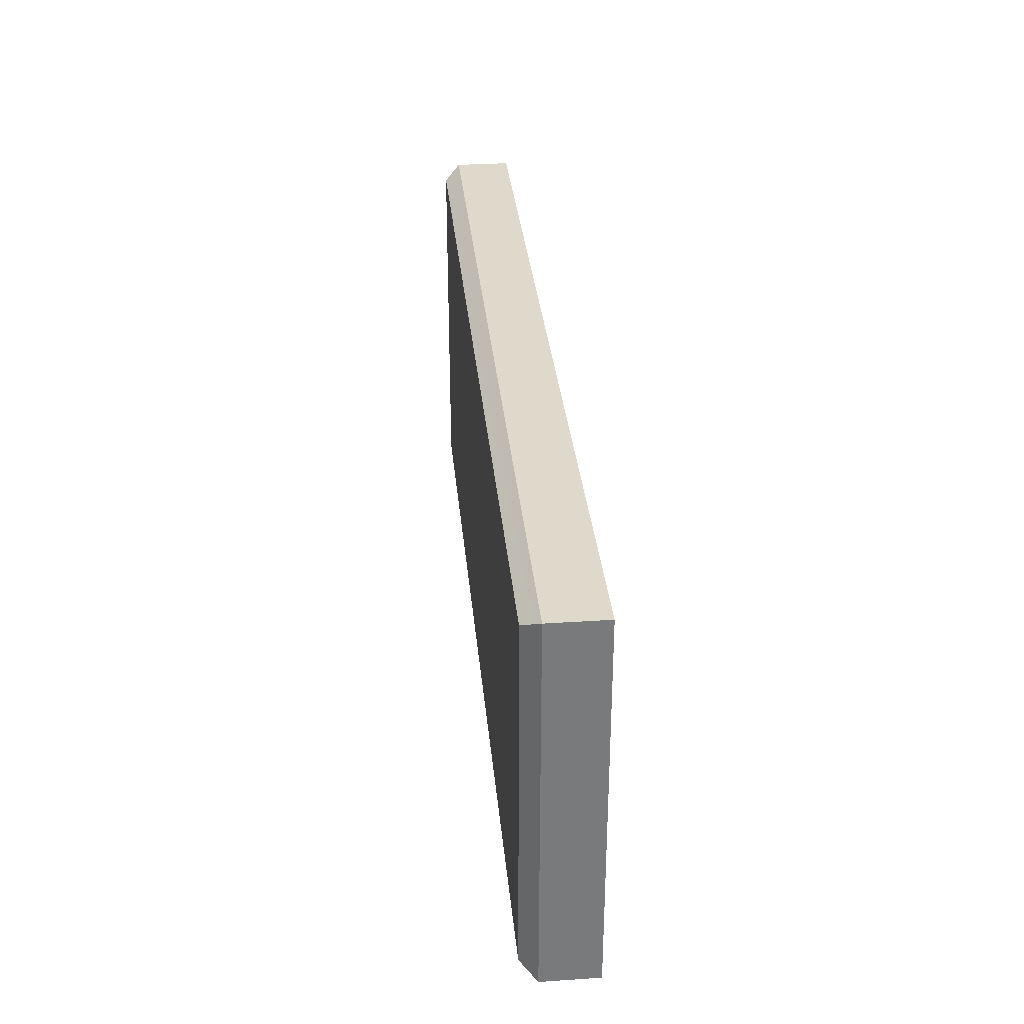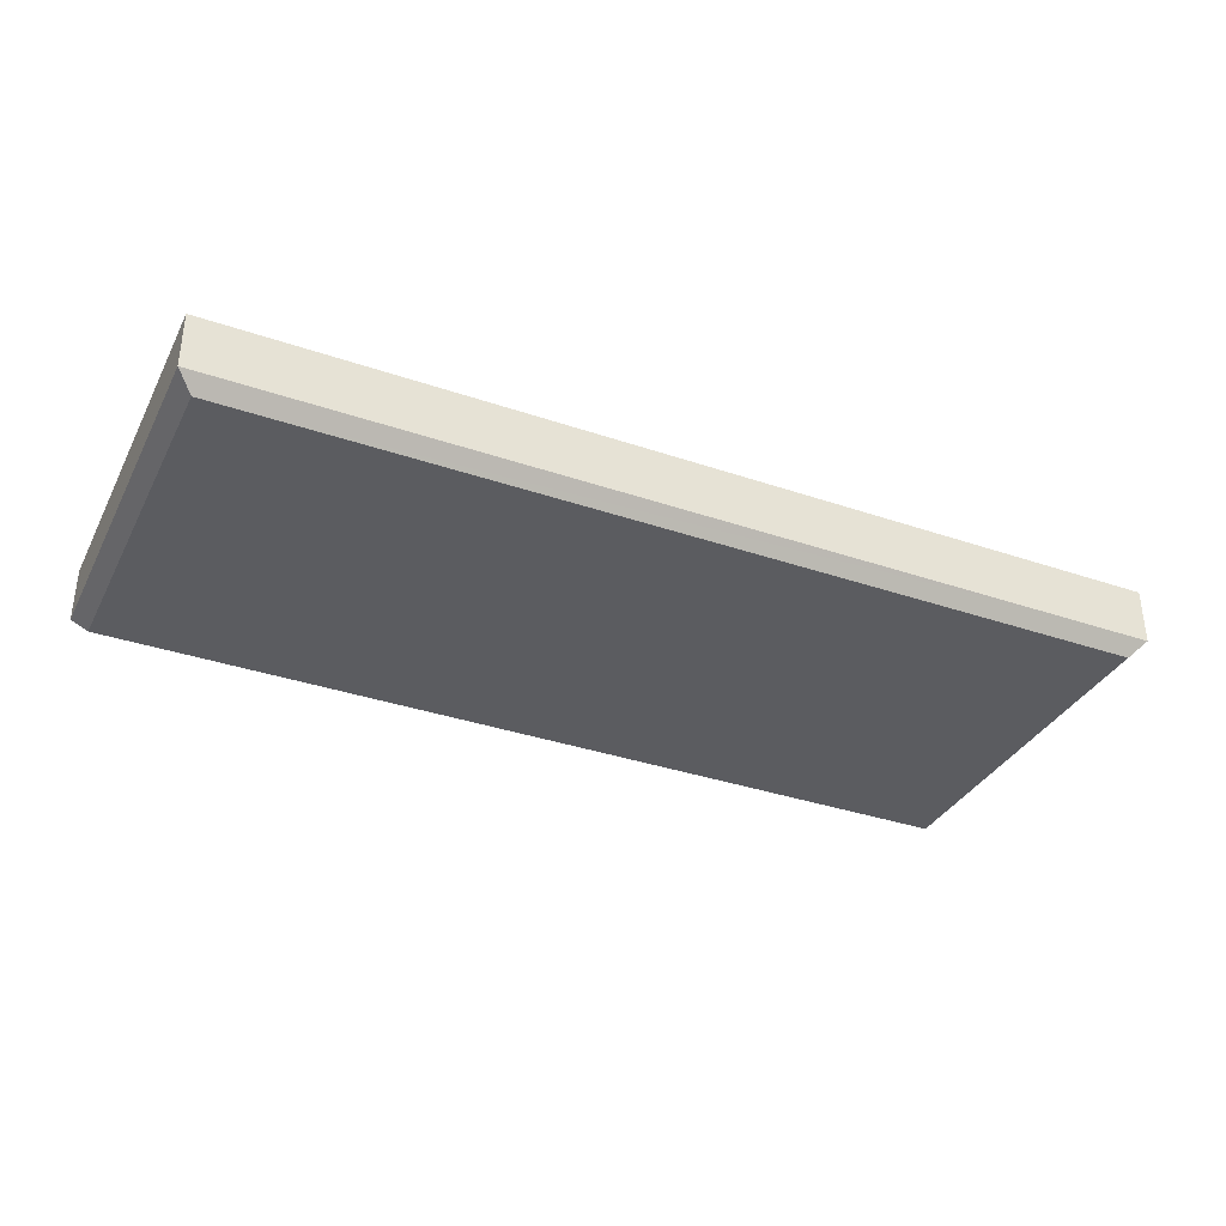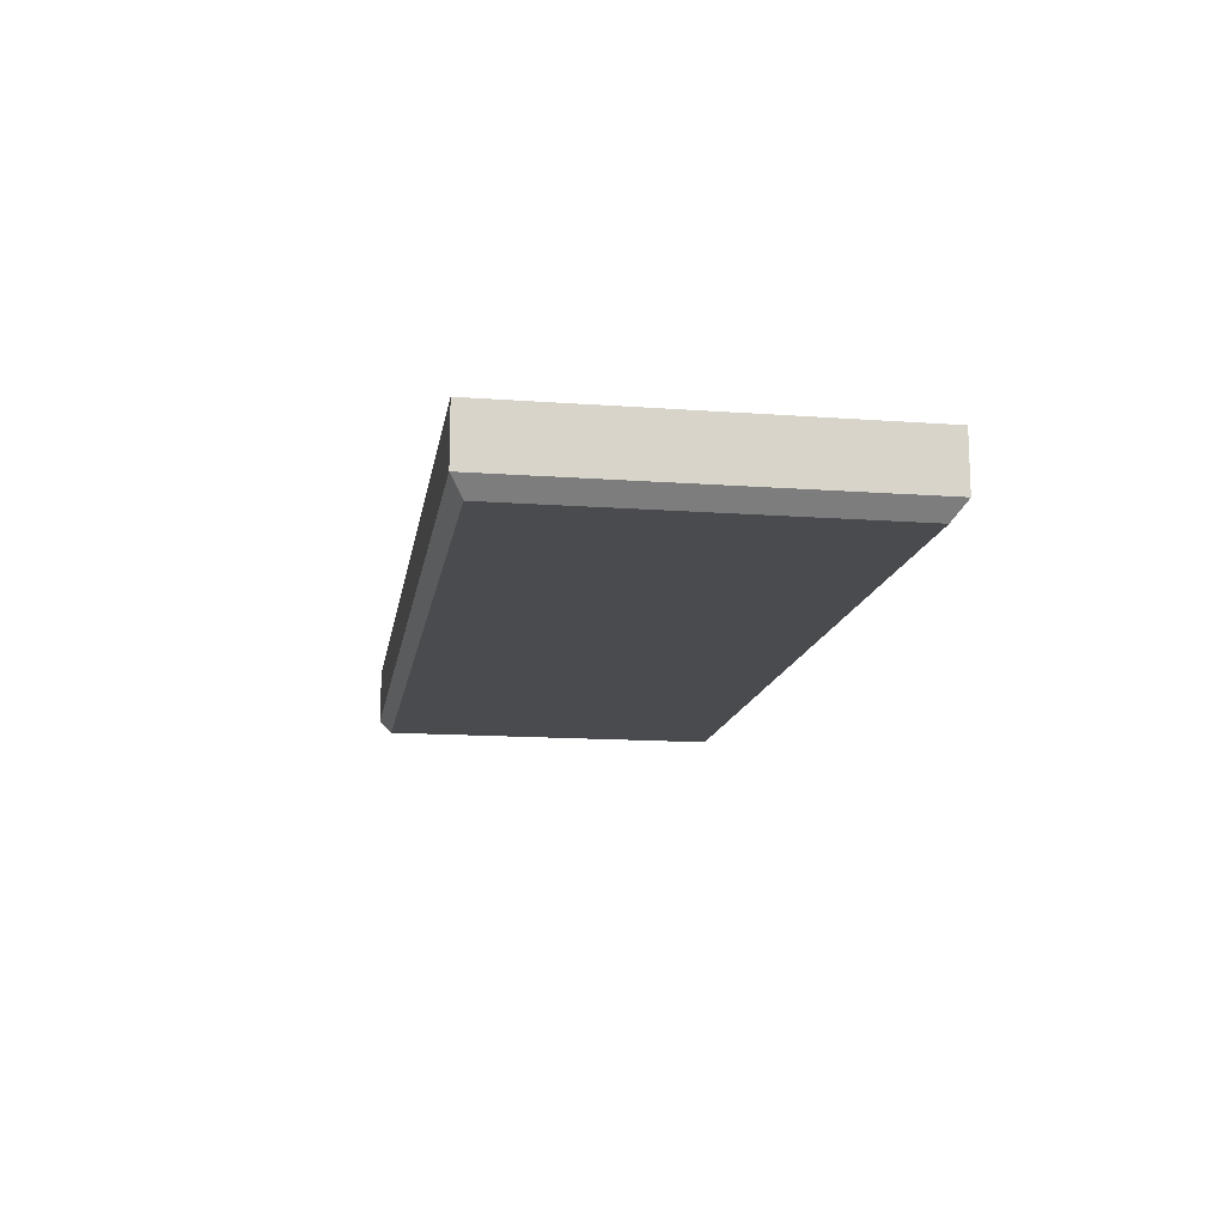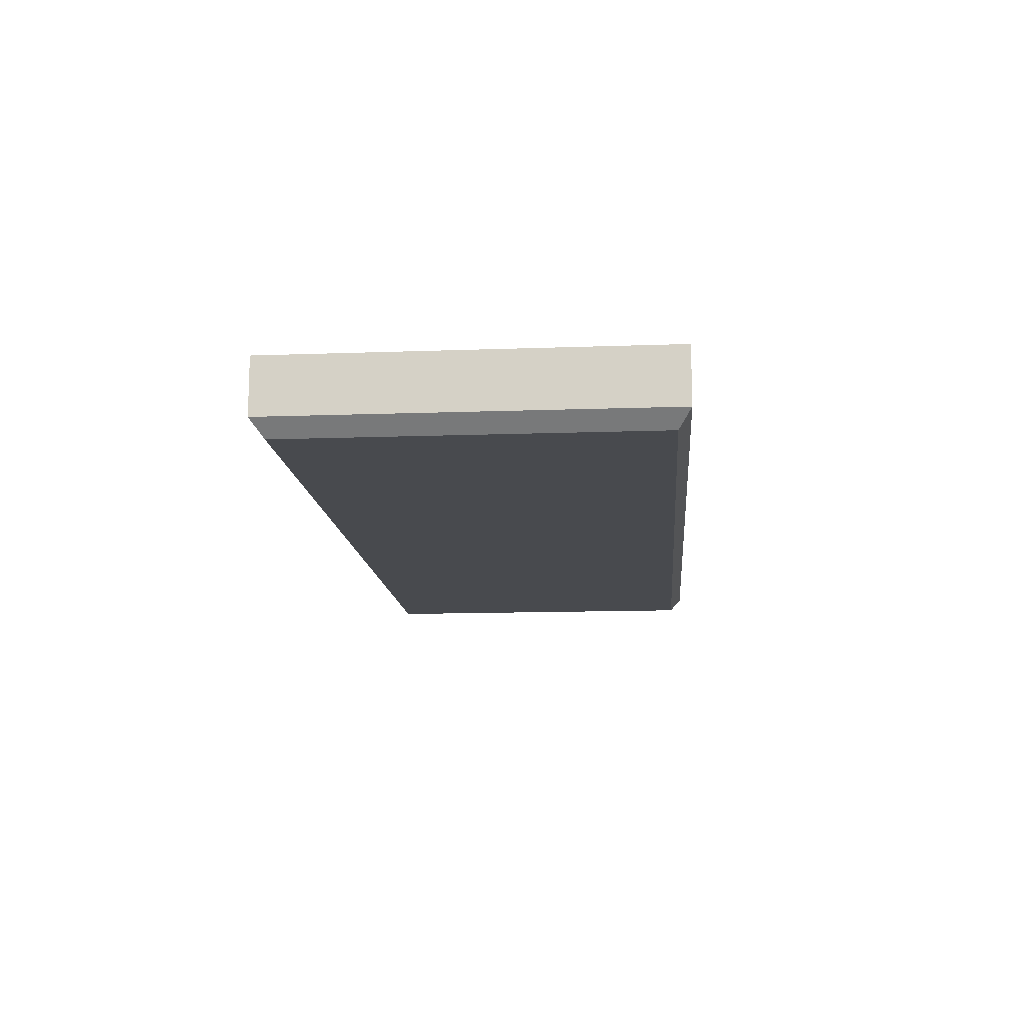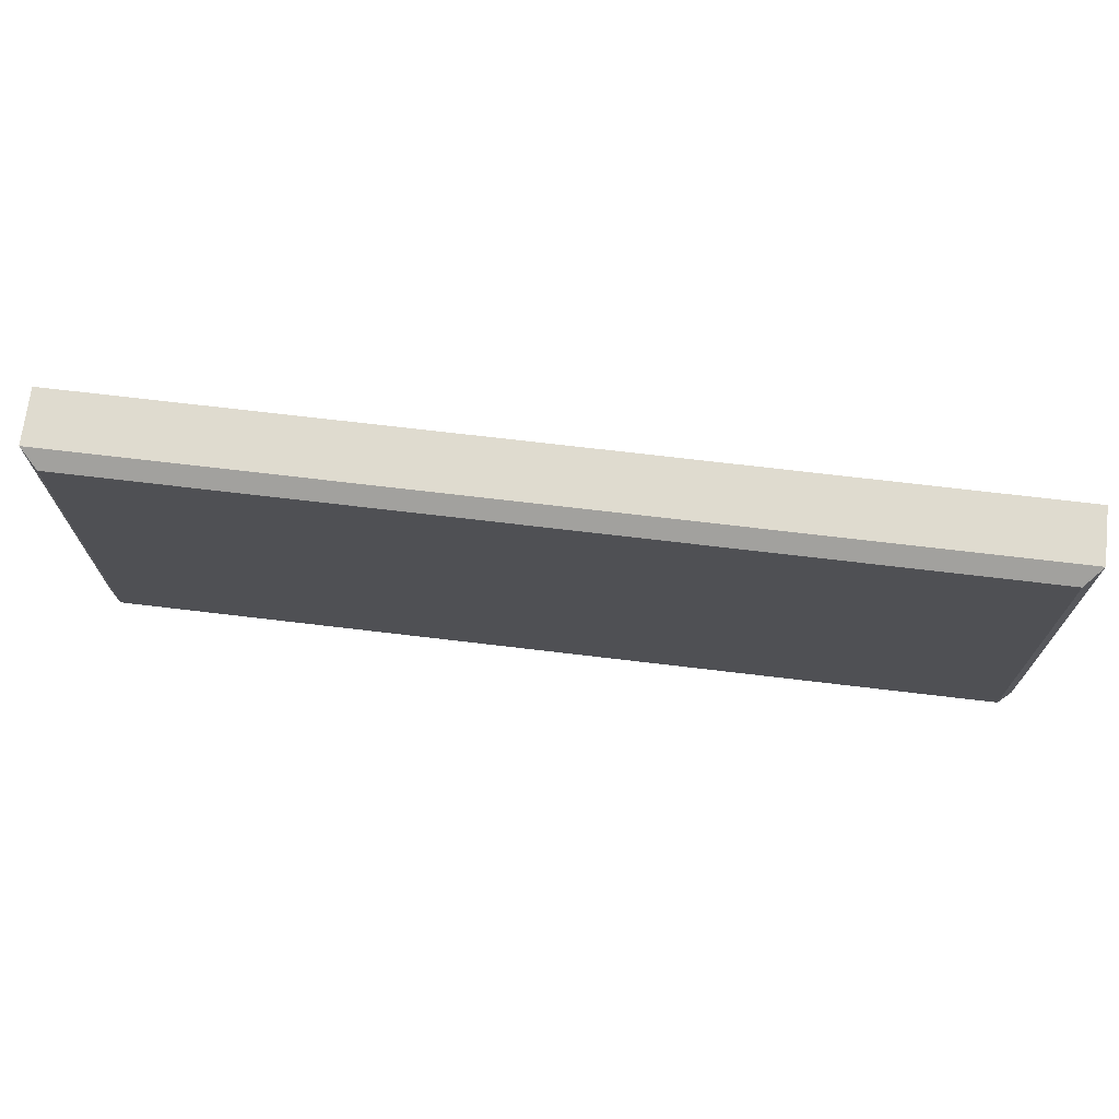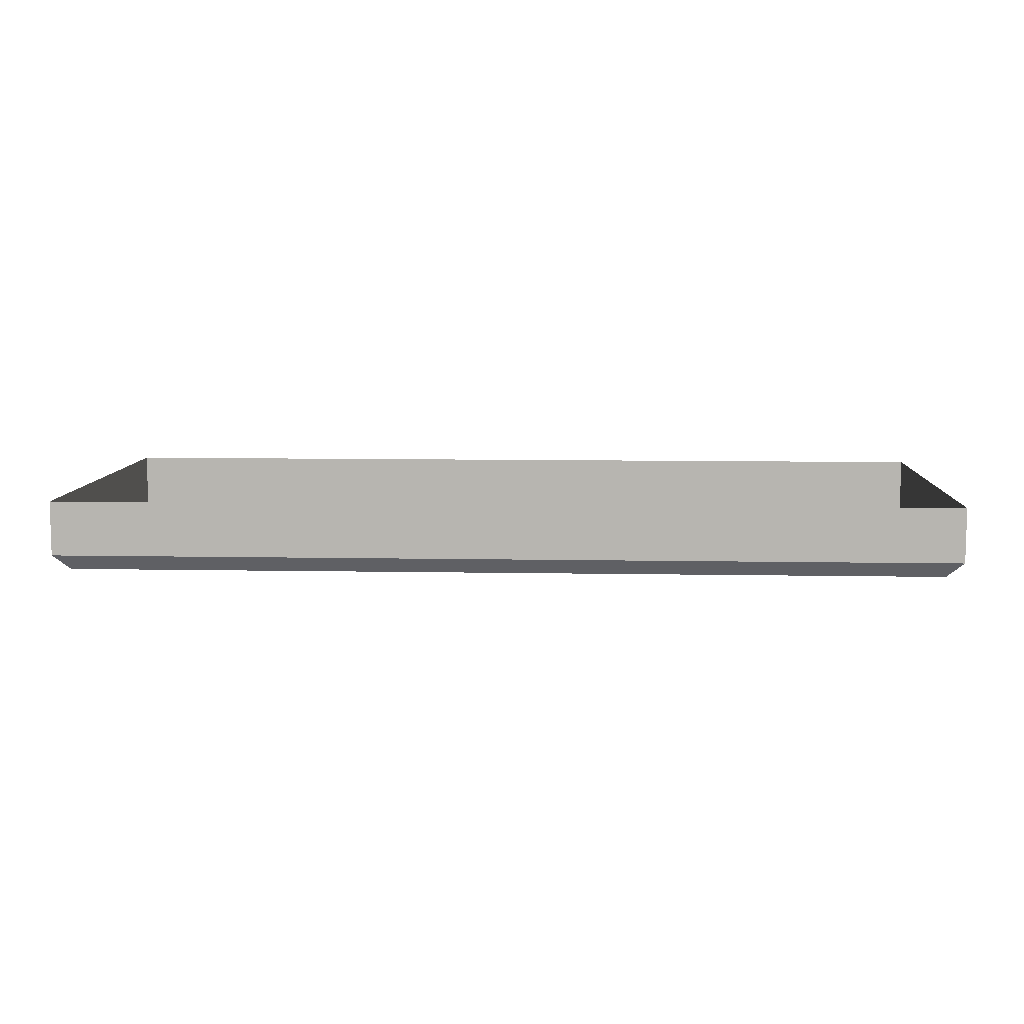
<metadata>
{"format":"obj","ext":"obj","renderer":"f3d","projection":"perspective","resolution":1024,"background":"white","views":[{"elev":32.3,"azim":84.7,"up":"+Z"},{"elev":-35.0,"azim":-24.5,"up":"+Y"},{"elev":-14.1,"azim":80.8,"up":"+Y"},{"elev":-13.2,"azim":94.7,"up":"+Y"},{"elev":70.5,"azim":6.8,"up":"+Z"},{"elev":8.5,"azim":2.9,"up":"+Y"}]}
</metadata>
<code>
o DrawermeshSideTableDrawer_220_2_2_GeomSubset_1
v -0.2156 -0.1471 -0.05245
v -0.2156 -0.1578 -0.05245
v -0.2156 -0.1578 -0.29
v -0.2156 -0.1471 -0.29
v 0.2245 -0.1471 -0.29
v 0.2245 -0.1578 -0.29
v 0.2245 -0.1578 -0.05245
v 0.2245 -0.1471 -0.05245
v 0.2007 -0.1596 -0.271
v -0.1918 -0.1596 -0.271
v -0.1918 -0.1596 -0.07146
v 0.2007 -0.1596 -0.07146
v 0.2197 -0.1471 -0.0477
v 0.2197 -0.1578 -0.0477
v -0.2108 -0.1578 -0.0477
v -0.2108 -0.1471 -0.0477
v 0.1973 0.03124 -0.06052
v 0.1973 0.03124 -0.2678
v -0.1884 0.03125 -0.2678
v -0.1884 0.03125 -0.06052
v -0.2108 -0.1471 -0.2947
v -0.2108 -0.1578 -0.2947
v 0.2197 -0.1578 -0.2947
v 0.2197 -0.1471 -0.2947
v -0.2108 -0.1424 -0.05245
v 0.2197 -0.1424 -0.05245
v -0.2108 -0.1424 -0.29
v 0.2197 -0.1424 -0.29
v 0.2197 -0.1626 -0.05245
v -0.2108 -0.1626 -0.05245
v -0.2108 -0.1626 -0.29
v 0.2197 -0.1626 -0.29
v 0.2116 -0.1424 -0.06052
v -0.2027 -0.1424 -0.06052
v 0.2116 -0.1424 -0.2819
v -0.2027 -0.1424 -0.2819
v 0.2116 0.04558 -0.2819
v 0.2116 0.04558 -0.06052
v -0.2027 0.04558 -0.06052
v -0.2027 0.04558 -0.2819
v -0.1884 -0.1281 -0.2678
v -0.1884 -0.1281 -0.06052
v 0.1973 -0.1281 -0.06052
v 0.1973 -0.1281 -0.2678
v -0.1977 -0.1626 -0.06555
v 0.2066 -0.1626 -0.06555
v -0.1977 -0.1626 -0.2769
v 0.2066 -0.1626 -0.2769
v -0.1948 -0.1626 -0.0685
v 0.2037 -0.1626 -0.0685
v -0.1948 -0.1626 -0.2739
v 0.2037 -0.1626 -0.2739
v -0.03101 -0.1616 -0.2364
v -0.03101 -0.1631 -0.2364
v -0.03101 -0.1631 -0.2658
v -0.03101 -0.1616 -0.2658
v -0.03101 -0.1588 -0.2364
v -0.03101 -0.1588 -0.2658
v 0.03992 -0.1631 -0.2658
v 0.03992 -0.1616 -0.2658
v 0.03992 -0.1588 -0.2658
v 0.03992 -0.1631 -0.2364
v 0.03992 -0.1616 -0.2364
v 0.03992 -0.1588 -0.2364
v 0.03869 -0.1643 -0.2648
v -0.02978 -0.1643 -0.2648
v -0.02978 -0.1643 -0.2373
v 0.03869 -0.1643 -0.2373
f 53 55 54
f 53 56 55
f 57 56 53
f 57 58 56
f 56 59 55
f 56 60 59
f 58 60 56
f 58 61 60
f 60 62 59
f 60 63 62
f 61 63 60
f 61 64 63
f 65 67 66
f 65 68 67
f 64 53 63
f 64 57 53
f 63 53 54
f 63 54 62
f 67 62 54
f 67 68 62
f 66 54 55
f 66 67 54
f 65 55 59
f 65 66 55
f 68 59 62
f 68 65 59

</code>
